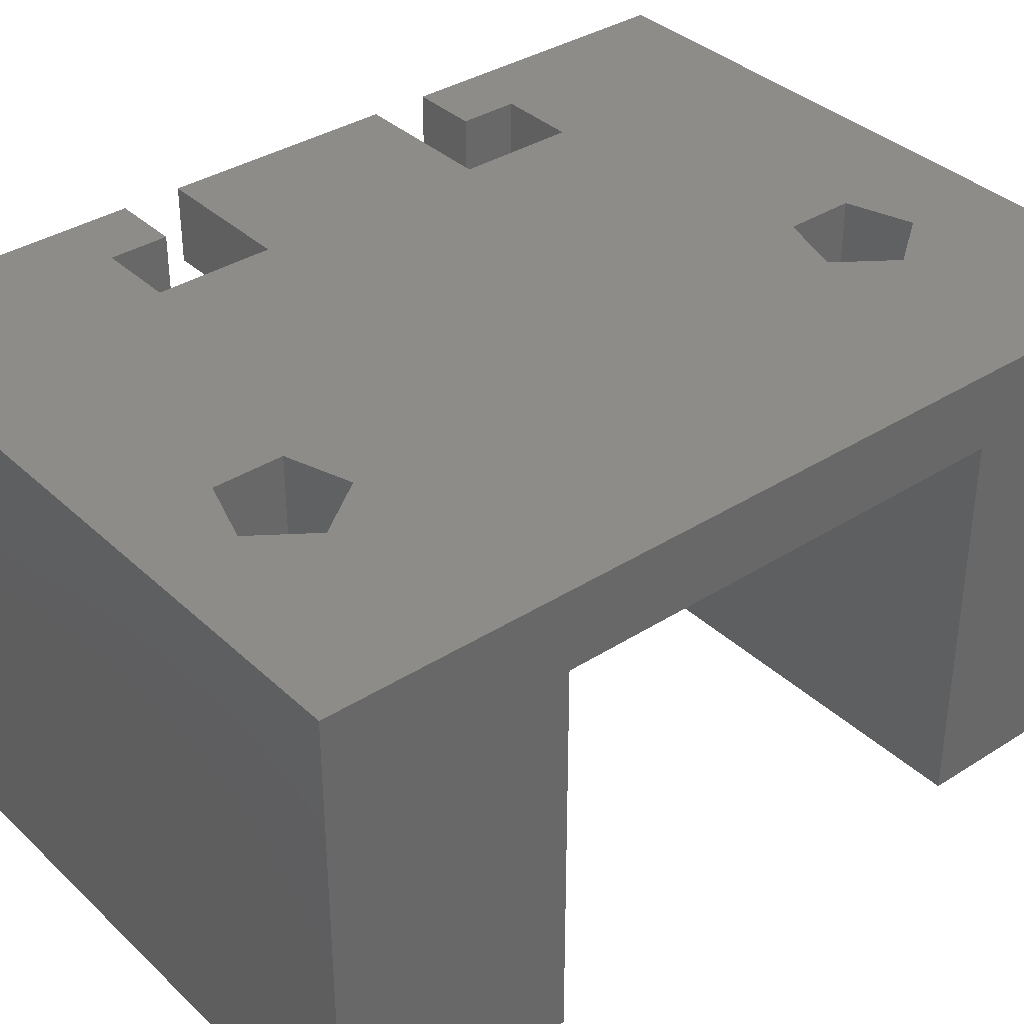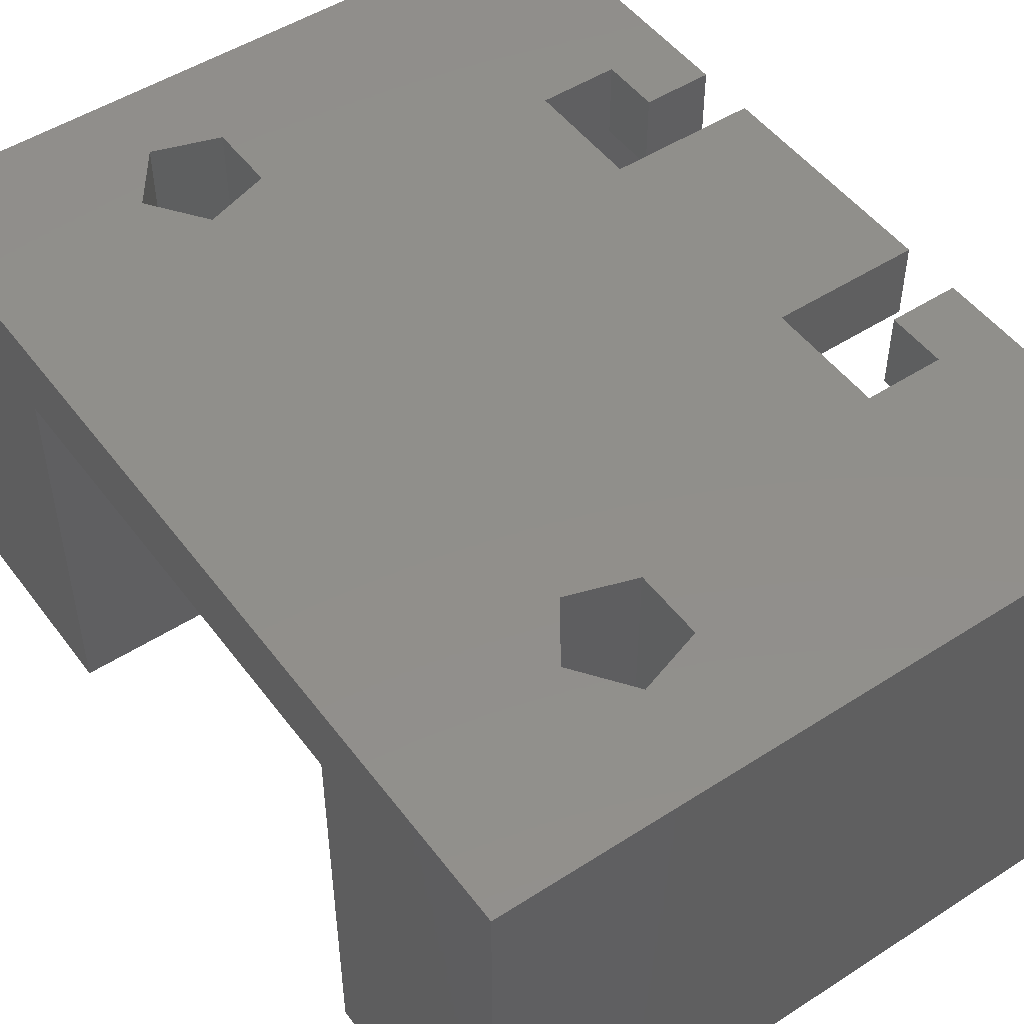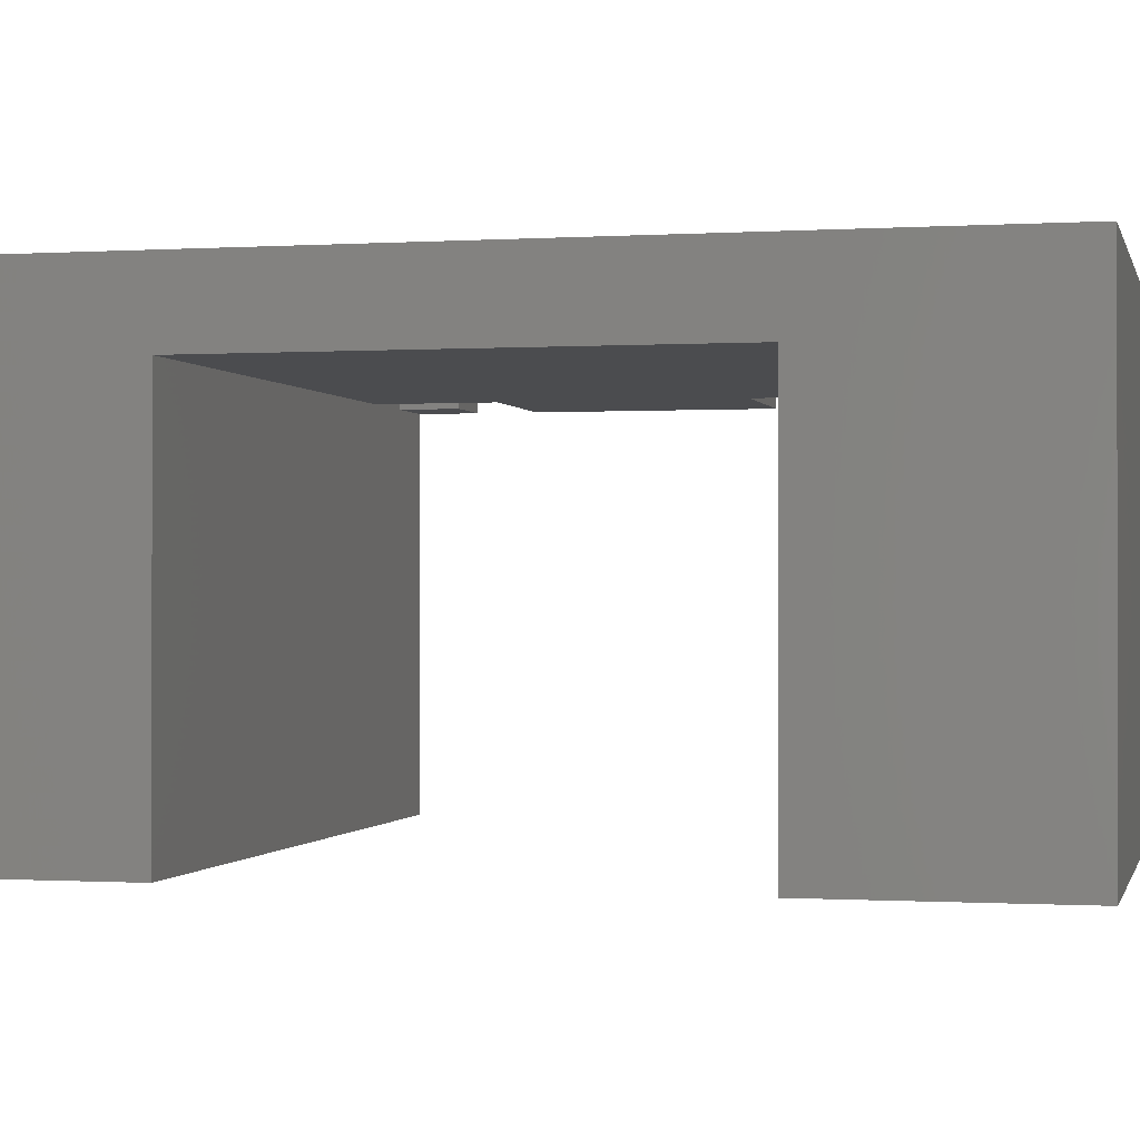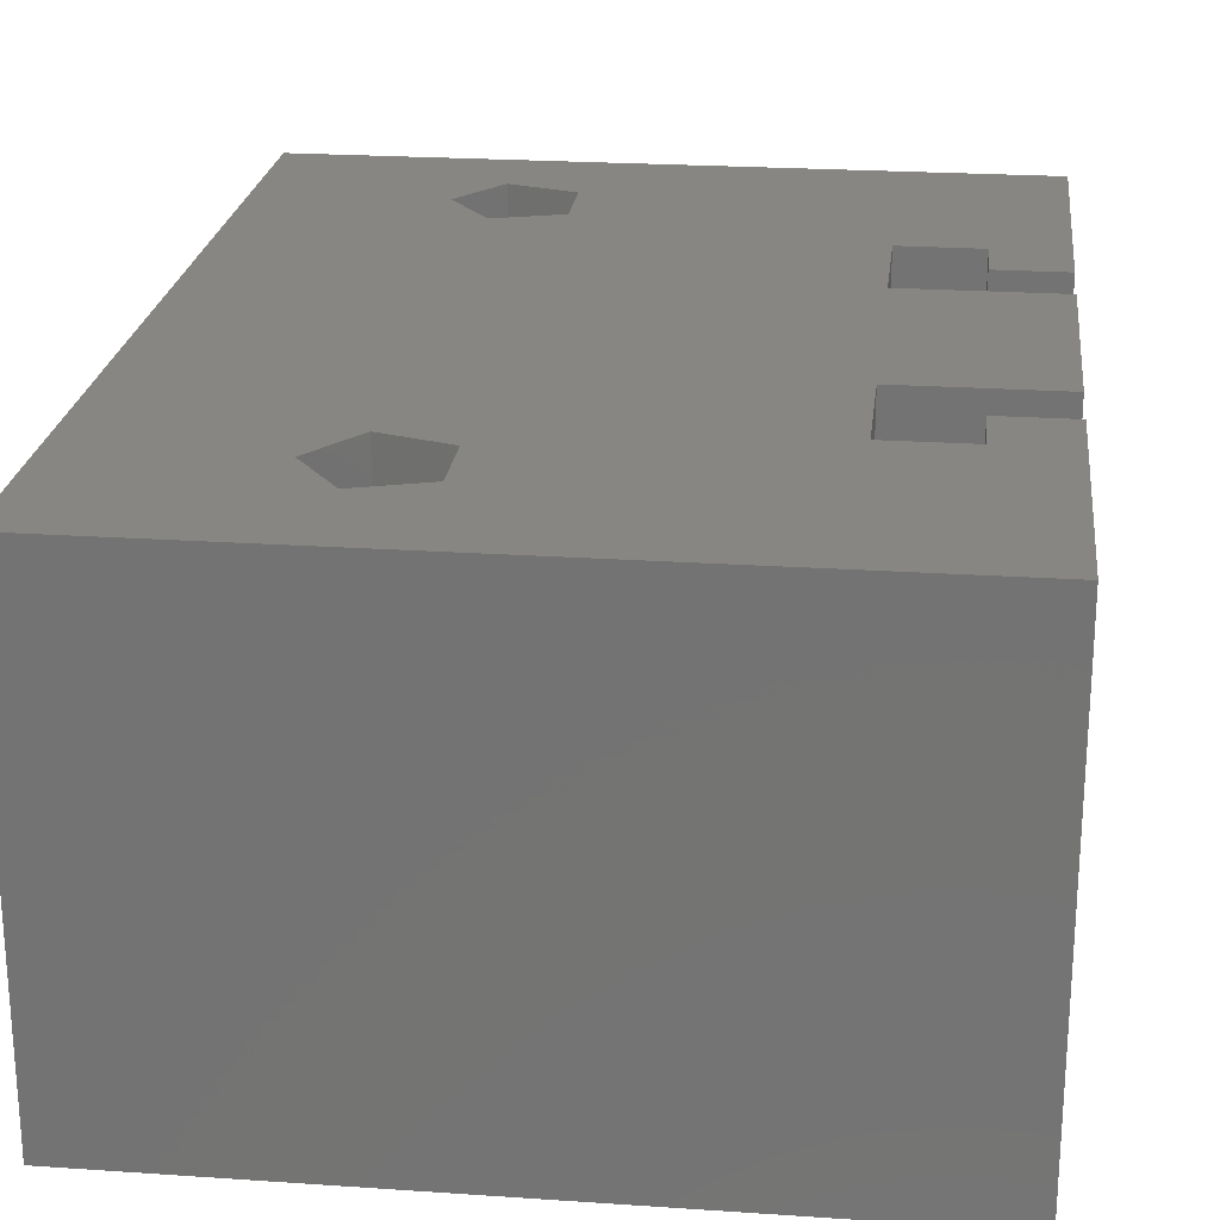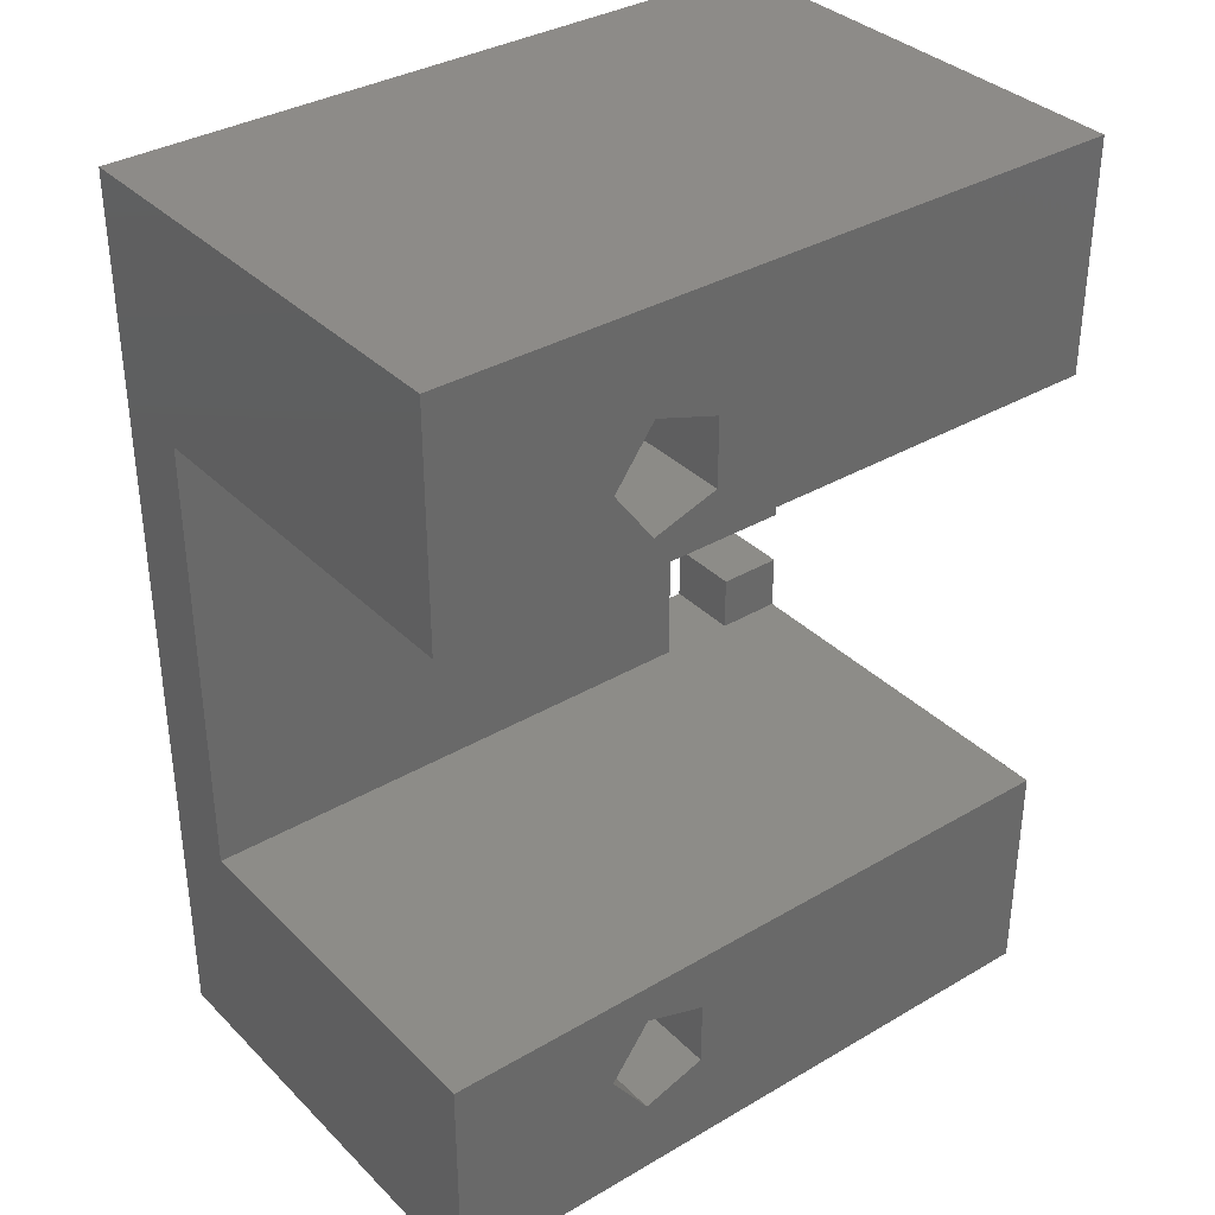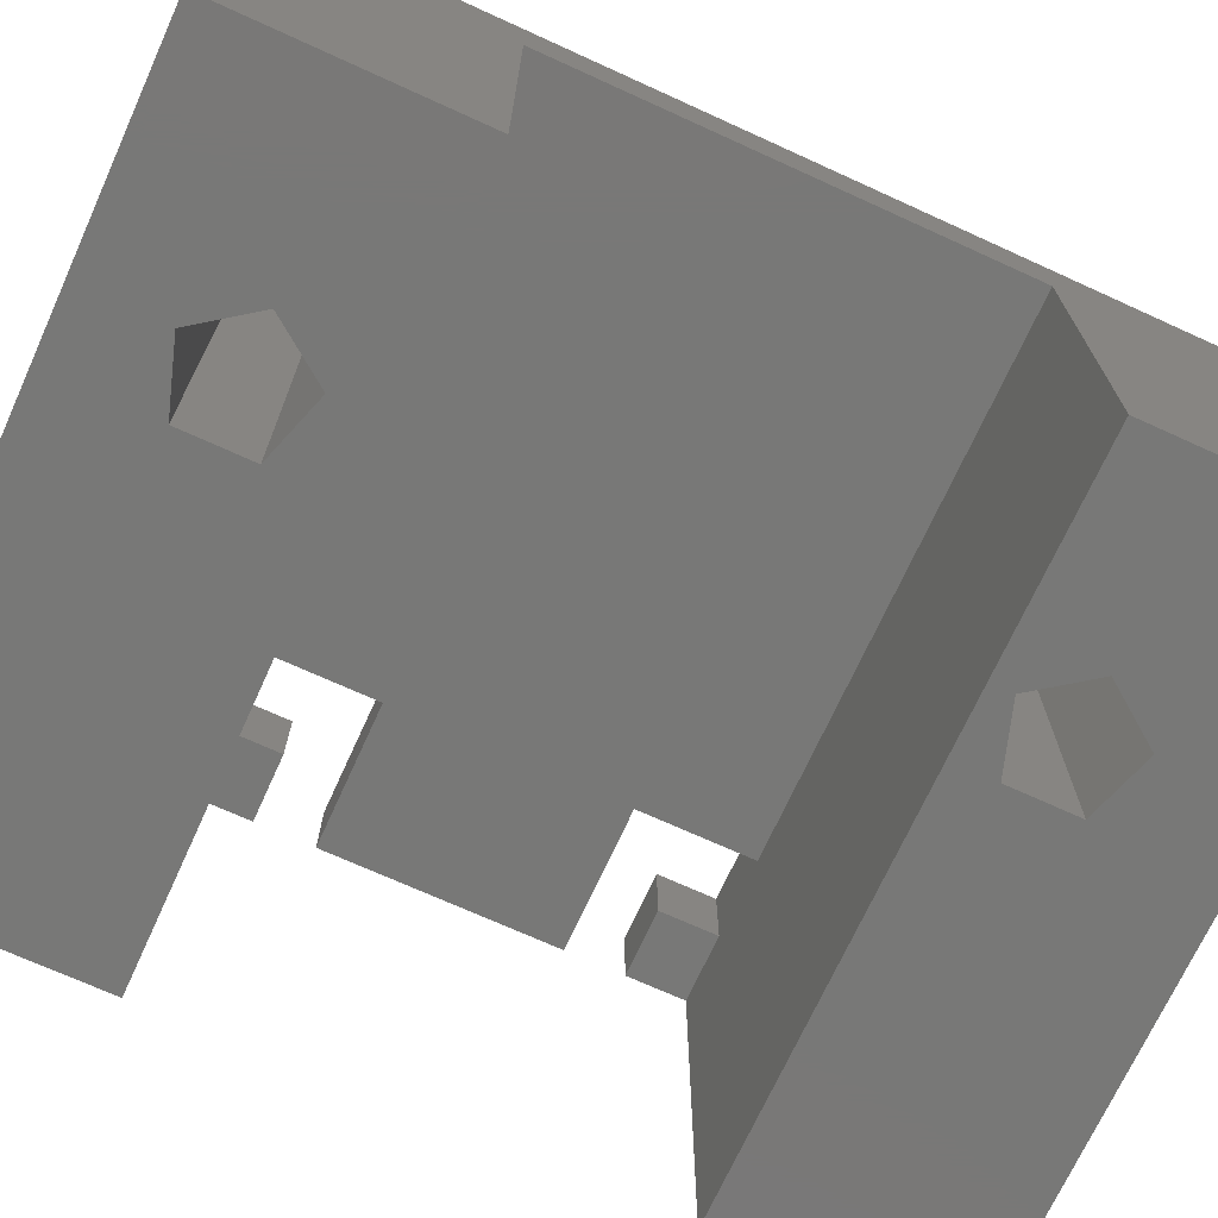
<metadata>
{"format":"stl","ext":"stl","renderer":"f3d","projection":"perspective","resolution":1024,"background":"white","views":[{"elev":36.2,"azim":50.3,"up":"+Z"},{"elev":49.7,"azim":144.6,"up":"+Z"},{"elev":-0.6,"azim":103.4,"up":"+Z"},{"elev":23.0,"azim":-173.4,"up":"+Z"},{"elev":35.2,"azim":142.1,"up":"+Y"},{"elev":-71.0,"azim":65.5,"up":"+Z"}]}
</metadata>
<code>
# stl→obj: 60 verts, 124 faces
v 0 16.5 10
v 1.75 16.5 12
v 0 16.5 12
v 1.75 16.5 10
v 3.75 15 10
v 0 15 12
v 3.75 15 12
v 0 15 10
v 1.75 18 10
v 1.75 18 12
v 3.75 18 12
v 3.75 18 10
v 0 18 0
v 0 18 10
v 18 18 0
v 18 18 10
v 1.75 7.5 10
v 0 7.5 12
v 1.75 7.5 12
v 0 7.5 10
v 0 9 10
v 3.75 9 12
v 0 9 12
v 3.75 9 10
v 1.75 6 12
v 1.75 6 10
v 3.75 6 10
v 3.75 6 12
v 18 6 0
v 18 6 10
v 0 6 0
v 0 6 10
v 13.5 3.5 0
v 12.46 4.927 12
v 12.46 4.927 0
v 13.5 3.5 12
v 10.79 2.618 12
v 10.79 4.382 0
v 10.79 4.382 12
v 10.79 2.618 0
v 12.46 2.073 0
v 12.46 2.073 12
v 13.5 20 0
v 12.46 21.43 12
v 12.46 21.43 0
v 13.5 20 12
v 10.79 19.12 12
v 10.79 20.88 0
v 10.79 20.88 12
v 10.79 19.12 0
v 12.46 18.57 0
v 12.46 18.57 12
v 0 0 0
v 0 0 12
v 0 24 0
v 0 24 12
v 18 24 12
v 18 0 12
v 18 24 0
v 18 0 0
f 1 2 3
f 2 1 4
f 5 6 7
f 6 5 8
f 2 9 10
f 9 2 4
f 5 11 12
f 11 5 7
f 13 9 14
f 9 13 12
f 15 12 13
f 12 15 16
f 9 11 10
f 11 9 12
f 17 18 19
f 18 17 20
f 21 22 23
f 22 21 24
f 25 17 19
f 17 25 26
f 27 22 24
f 22 27 28
f 29 27 30
f 31 27 29
f 27 31 26
f 26 31 32
f 27 25 28
f 25 27 26
f 1 9 4
f 9 1 14
f 21 5 24
f 5 21 8
f 24 30 27
f 30 24 16
f 5 16 24
f 16 5 12
f 32 17 26
f 17 32 20
f 33 34 35
f 34 33 36
f 37 38 39
f 38 37 40
f 38 34 39
f 34 38 35
f 41 37 42
f 37 41 40
f 41 36 33
f 36 41 42
f 43 44 45
f 44 43 46
f 47 48 49
f 48 47 50
f 48 44 49
f 44 48 45
f 51 47 52
f 47 51 50
f 51 46 43
f 46 51 52
f 31 53 32
f 32 18 20
f 32 54 18
f 54 32 53
f 14 55 13
f 55 14 56
f 3 14 1
f 14 3 56
f 21 6 8
f 6 21 23
f 19 18 25
f 6 22 7
f 22 6 23
f 52 36 46
f 52 34 36
f 7 52 47
f 52 22 34
f 57 46 58
f 57 44 46
f 56 44 57
f 11 47 49
f 52 7 22
f 47 11 7
f 44 56 49
f 49 56 11
f 11 56 10
f 3 10 56
f 10 3 2
f 36 58 46
f 42 58 36
f 54 42 37
f 34 22 39
f 28 39 22
f 39 28 37
f 54 28 25
f 42 54 58
f 28 54 37
f 54 25 18
f 57 16 59
f 57 30 16
f 58 30 57
f 60 30 58
f 30 60 29
f 59 16 15
f 15 43 59
f 15 51 43
f 50 13 48
f 51 13 50
f 13 51 15
f 45 59 43
f 55 45 48
f 55 48 13
f 45 55 59
f 60 33 29
f 60 41 33
f 53 41 60
f 31 40 53
f 41 53 40
f 35 29 33
f 35 31 29
f 38 31 35
f 40 31 38
f 53 58 54
f 58 53 60
f 59 56 57
f 56 59 55

</code>
